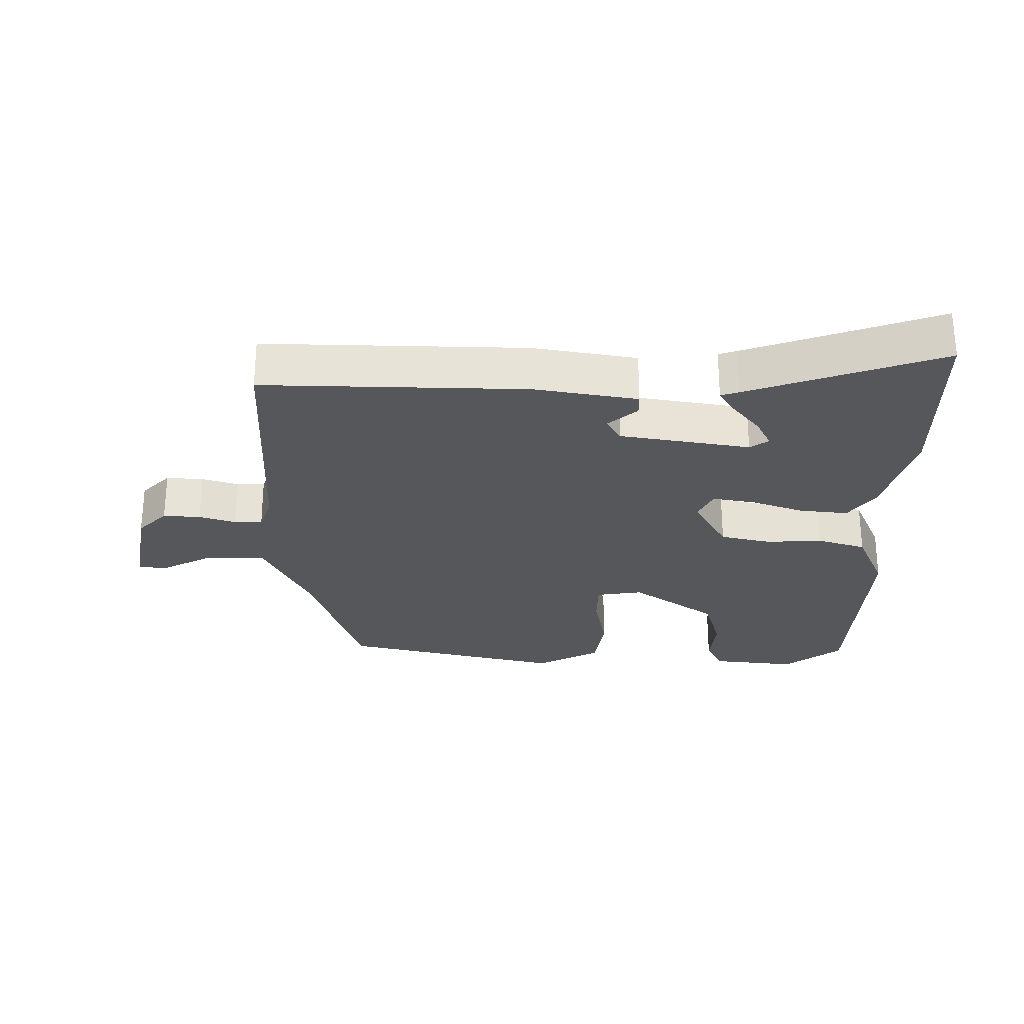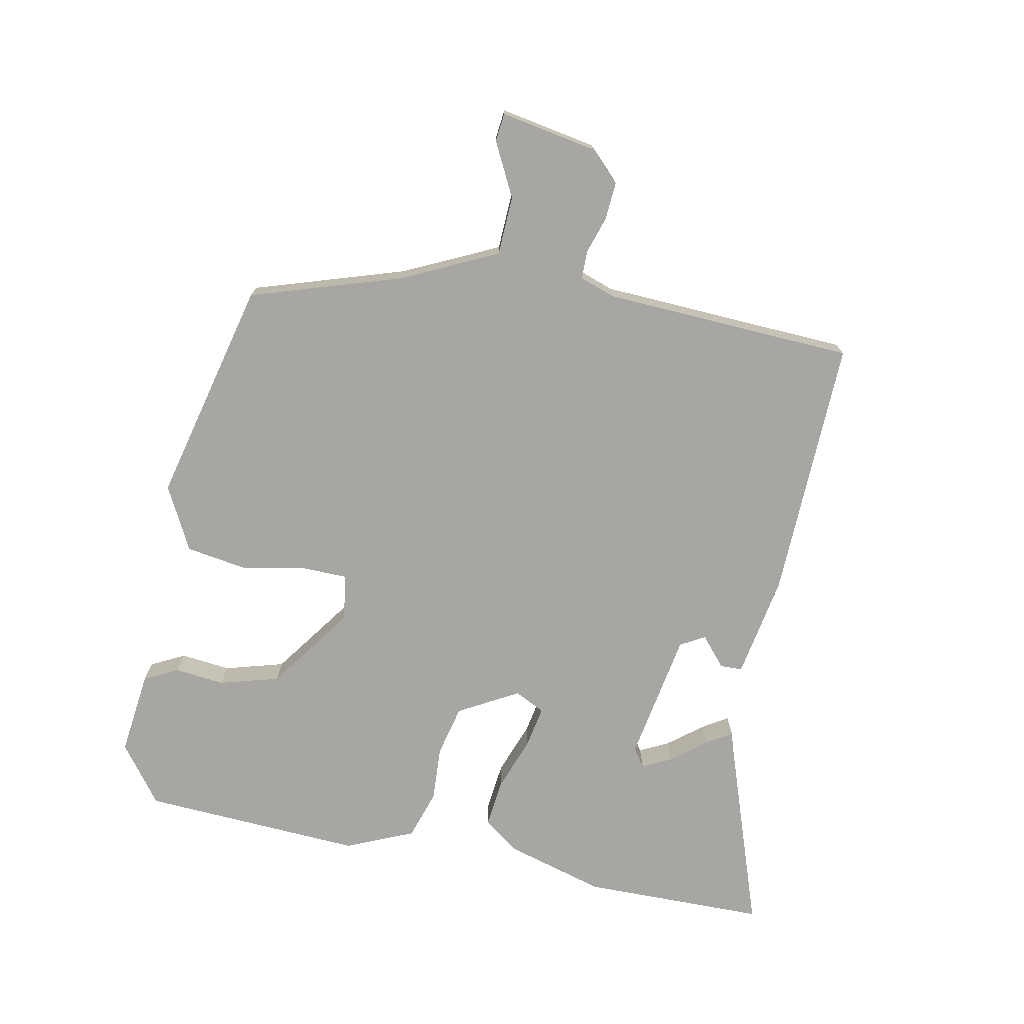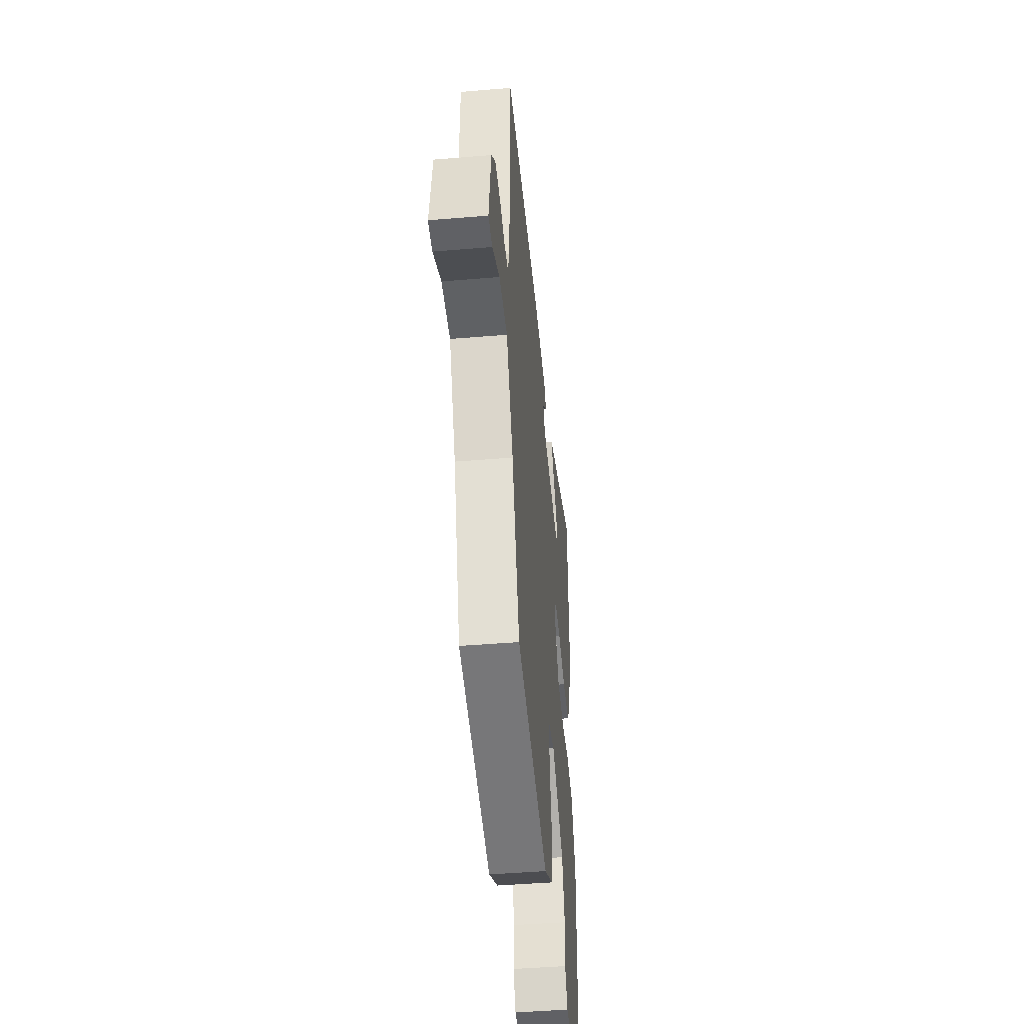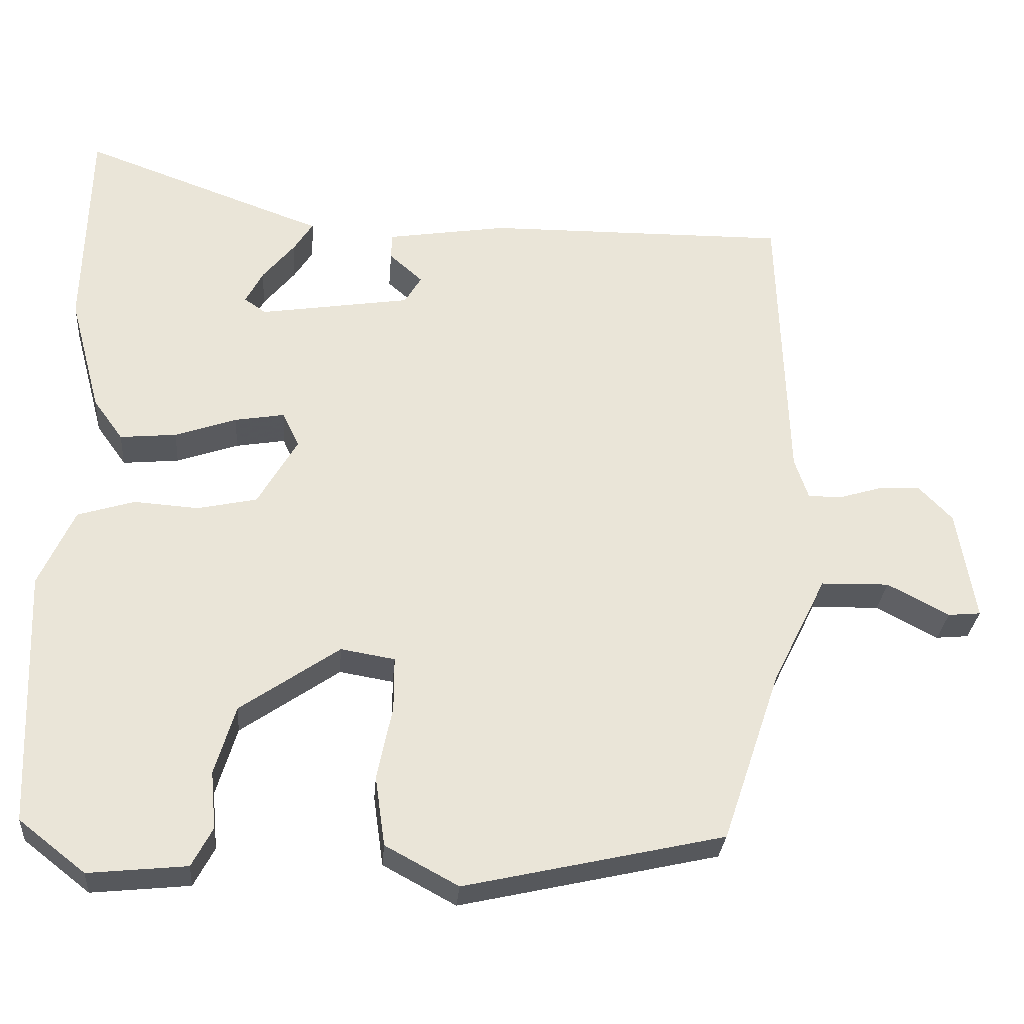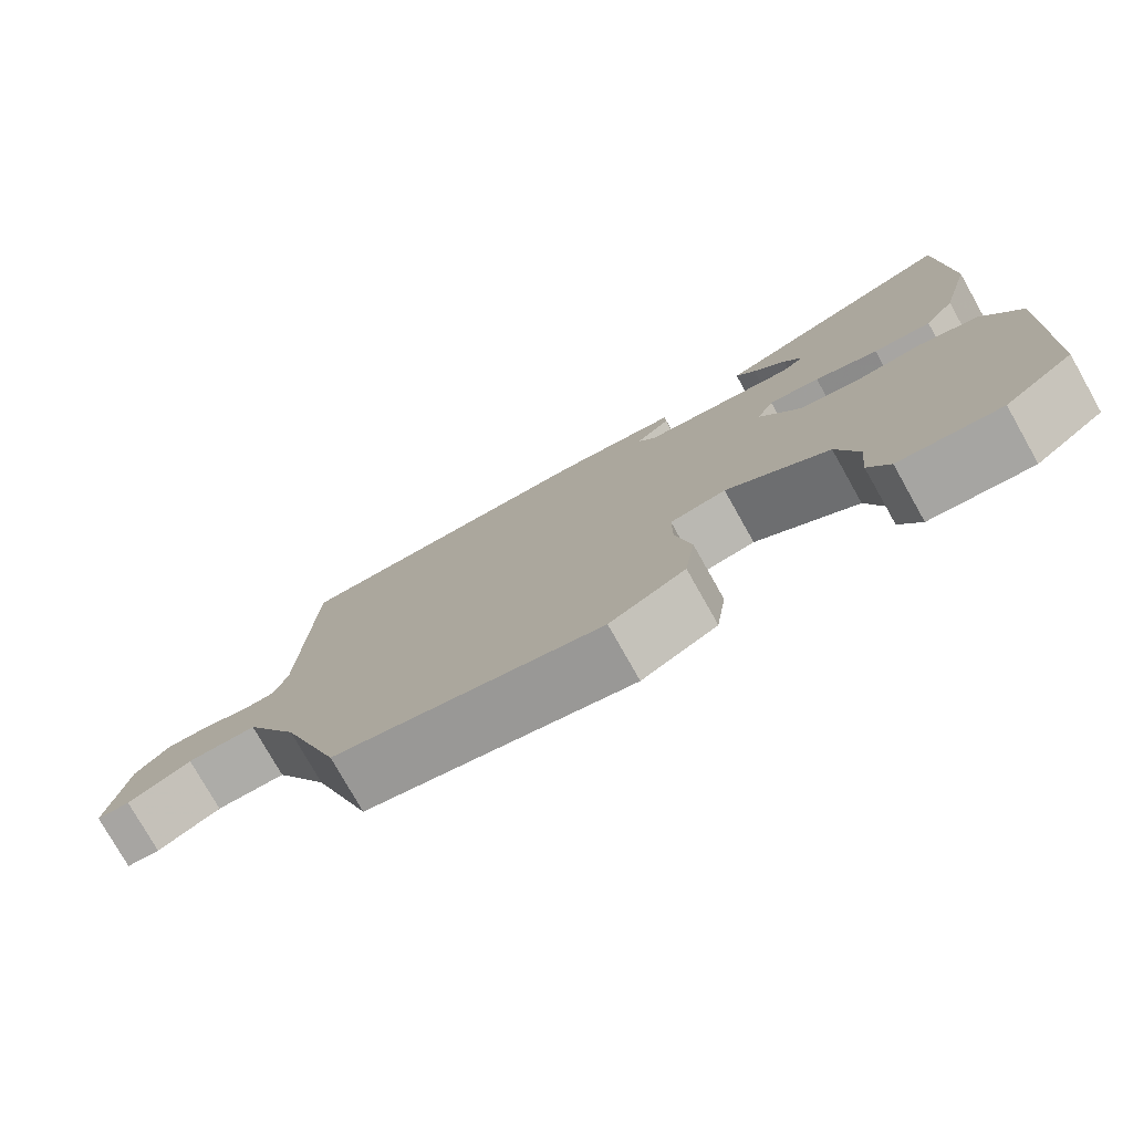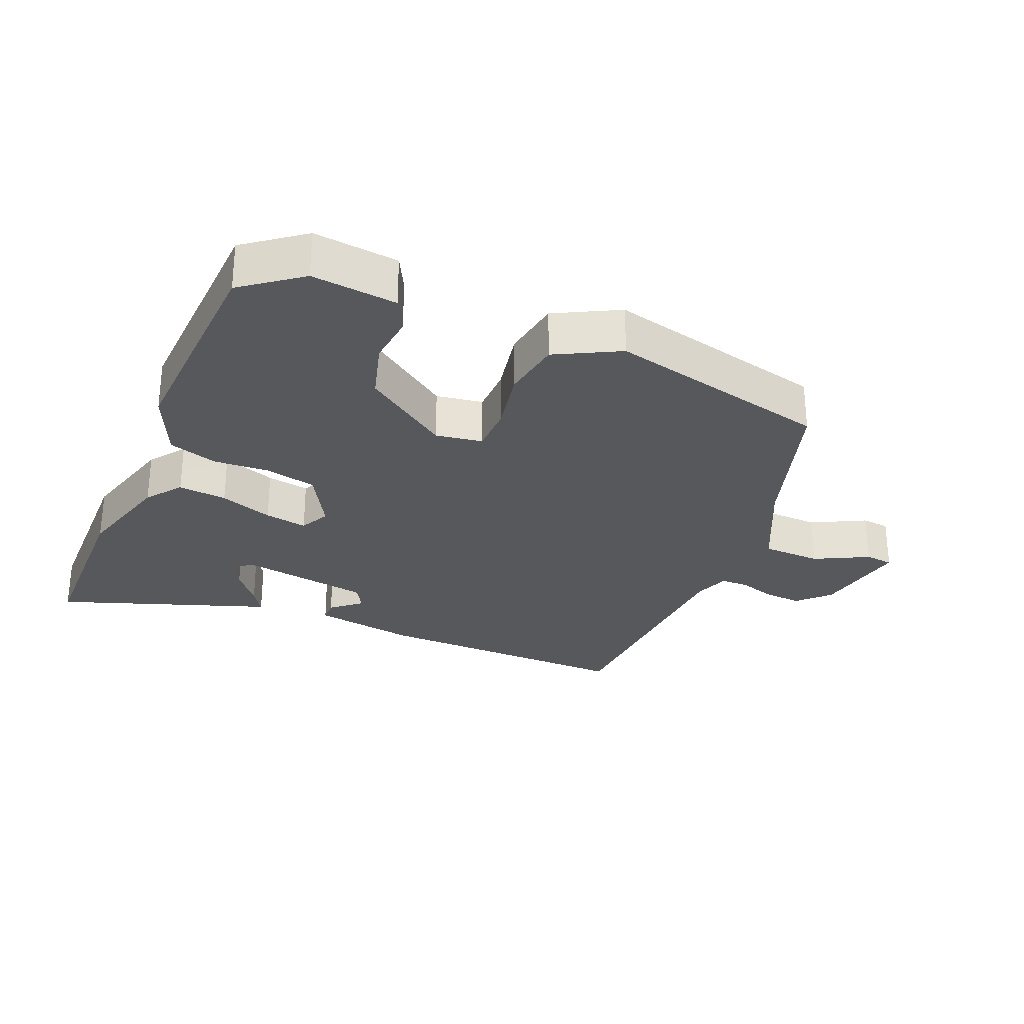
<metadata>
{"format":"obj","ext":"obj","renderer":"f3d","projection":"perspective","resolution":1024,"background":"white","views":[{"elev":-27.2,"azim":-1.1,"up":"+Y"},{"elev":-74.0,"azim":-102.2,"up":"+Y"},{"elev":-44.7,"azim":-84.4,"up":"+Z"},{"elev":-29.3,"azim":175.5,"up":"+Z"},{"elev":-77.4,"azim":29.4,"up":"+Z"},{"elev":-28.4,"azim":156.5,"up":"+Y"}]}
</metadata>
<code>
v -0.496 0.07 0.488
v -0.096 0.07 0.484
v 0.062 0.07 0.459
v 0.063 0.07 0.425
v 0.019 0.07 0.386
v 0.041 0.07 0.349
v 0.24 0.07 0.318
v 0.268 0.07 0.338
v 0.245 0.07 0.382
v 0.203 0.07 0.433
v 0.178 0.07 0.472
v 0.205 0.07 0.481
v 0.498 0.07 0.588
v 0.505 0.07 0.309
v 0.464 0.07 0.156
v 0.425 0.07 0.102
v 0.351 0.07 0.109
v 0.27 0.07 0.137
v 0.205 0.07 0.148
v 0.183 0.07 0.102
v 0.235 0.07 0.012
v 0.313 0.07 -0.005
v 0.398 0.07 0.001
v 0.473 0.07 -0.022
v 0.519 0.07 -0.124
v 0.506 0.07 -0.461
v 0.419 0.07 -0.529
v 0.29 0.07 -0.516
v 0.263 0.07 -0.465
v 0.27 0.07 -0.389
v 0.243 0.07 -0.299
v 0.113 0.07 -0.209
v 0.042 0.07 -0.221
v 0.042 0.07 -0.292
v 0.062 0.07 -0.389
v 0.049 0.07 -0.481
v -0.047 0.07 -0.533
v -0.388 0.07 -0.456
v -0.465 0.07 -0.228
v -0.536 0.07 -0.085
v -0.626 0.07 -0.083
v -0.707 0.07 -0.126
v -0.75 0.07 -0.122
v -0.726 0.07 0.025
v -0.682 0.07 0.071
v -0.625 0.07 0.068
v -0.569 0.07 0.051
v -0.526 0.07 0.052
v -0.508 0.07 0.106
v -0.496 0 0.488
v -0.096 0 0.484
v 0.062 0 0.459
v 0.063 0 0.425
v 0.019 0 0.386
v 0.041 0 0.349
v 0.24 0 0.318
v 0.268 0 0.338
v 0.245 0 0.382
v 0.203 0 0.433
v 0.178 0 0.472
v 0.205 0 0.481
v 0.498 0 0.588
v 0.505 0 0.309
v 0.464 0 0.156
v 0.425 0 0.102
v 0.351 0 0.109
v 0.27 0 0.137
v 0.205 0 0.148
v 0.183 0 0.102
v 0.235 0 0.012
v 0.313 0 -0.005
v 0.398 0 0.001
v 0.473 0 -0.022
v 0.519 0 -0.124
v 0.506 0 -0.461
v 0.419 0 -0.529
v 0.29 0 -0.516
v 0.263 0 -0.465
v 0.27 0 -0.389
v 0.243 0 -0.299
v 0.113 0 -0.209
v 0.042 0 -0.221
v 0.042 0 -0.292
v 0.062 0 -0.389
v 0.049 0 -0.481
v -0.047 0 -0.533
v -0.388 0 -0.456
v -0.465 0 -0.228
v -0.536 0 -0.085
v -0.626 0 -0.083
v -0.707 0 -0.126
v -0.75 0 -0.122
v -0.726 0 0.025
v -0.682 0 0.071
v -0.625 0 0.068
v -0.569 0 0.051
v -0.526 0 0.052
v -0.508 0 0.106
f 45 46 47
f 44 45 47
f 43 44 47
f 42 43 47
f 41 42 47
f 40 41 47 48
f 39 40 48 49
f 39 49 1
f 38 39 1
f 37 38 1
f 36 37 1
f 35 36 1
f 34 35 1
f 28 29 30
f 27 28 30
f 26 27 30
f 25 26 30
f 24 25 30
f 23 24 30
f 22 23 30
f 21 22 30 31
f 20 21 31 32
f 16 17 18
f 15 16 18
f 14 15 18
f 13 14 18
f 13 18 19
f 9 10 11 12
f 8 9 12 13
f 3 4 5
f 2 3 5
f 1 2 5
f 1 5 6
f 34 1 6
f 33 34 6
f 20 32 33 6
f 8 13 19
f 7 8 19 20
f 6 7 20
f 96 95 94
f 96 94 93
f 96 93 92
f 96 92 91
f 96 91 90
f 97 96 90 89
f 98 97 89 88
f 50 98 88
f 50 88 87
f 50 87 86
f 50 86 85
f 50 85 84
f 50 84 83
f 79 78 77
f 79 77 76
f 79 76 75
f 79 75 74
f 79 74 73
f 79 73 72
f 79 72 71
f 80 79 71 70
f 81 80 70 69
f 67 66 65
f 67 65 64
f 67 64 63
f 67 63 62
f 68 67 62
f 61 60 59 58
f 62 61 58 57
f 54 53 52
f 54 52 51
f 54 51 50
f 55 54 50
f 55 50 83
f 55 83 82
f 55 82 81 69
f 68 62 57
f 69 68 57 56
f 69 56 55
f 1 50 51 2
f 2 51 52 3
f 3 52 53 4
f 4 53 54 5
f 5 54 55 6
f 6 55 56 7
f 7 56 57 8
f 8 57 58 9
f 9 58 59 10
f 10 59 60 11
f 11 60 61 12
f 12 61 62 13
f 13 62 63 14
f 14 63 64 15
f 15 64 65 16
f 16 65 66 17
f 17 66 67 18
f 18 67 68 19
f 19 68 69 20
f 20 69 70 21
f 21 70 71 22
f 22 71 72 23
f 23 72 73 24
f 24 73 74 25
f 25 74 75 26
f 26 75 76 27
f 27 76 77 28
f 28 77 78 29
f 29 78 79 30
f 30 79 80 31
f 31 80 81 32
f 32 81 82 33
f 33 82 83 34
f 34 83 84 35
f 35 84 85 36
f 36 85 86 37
f 37 86 87 38
f 38 87 88 39
f 39 88 89 40
f 40 89 90 41
f 41 90 91 42
f 42 91 92 43
f 43 92 93 44
f 44 93 94 45
f 45 94 95 46
f 46 95 96 47
f 47 96 97 48
f 48 97 98 49
f 49 98 50 1

</code>
